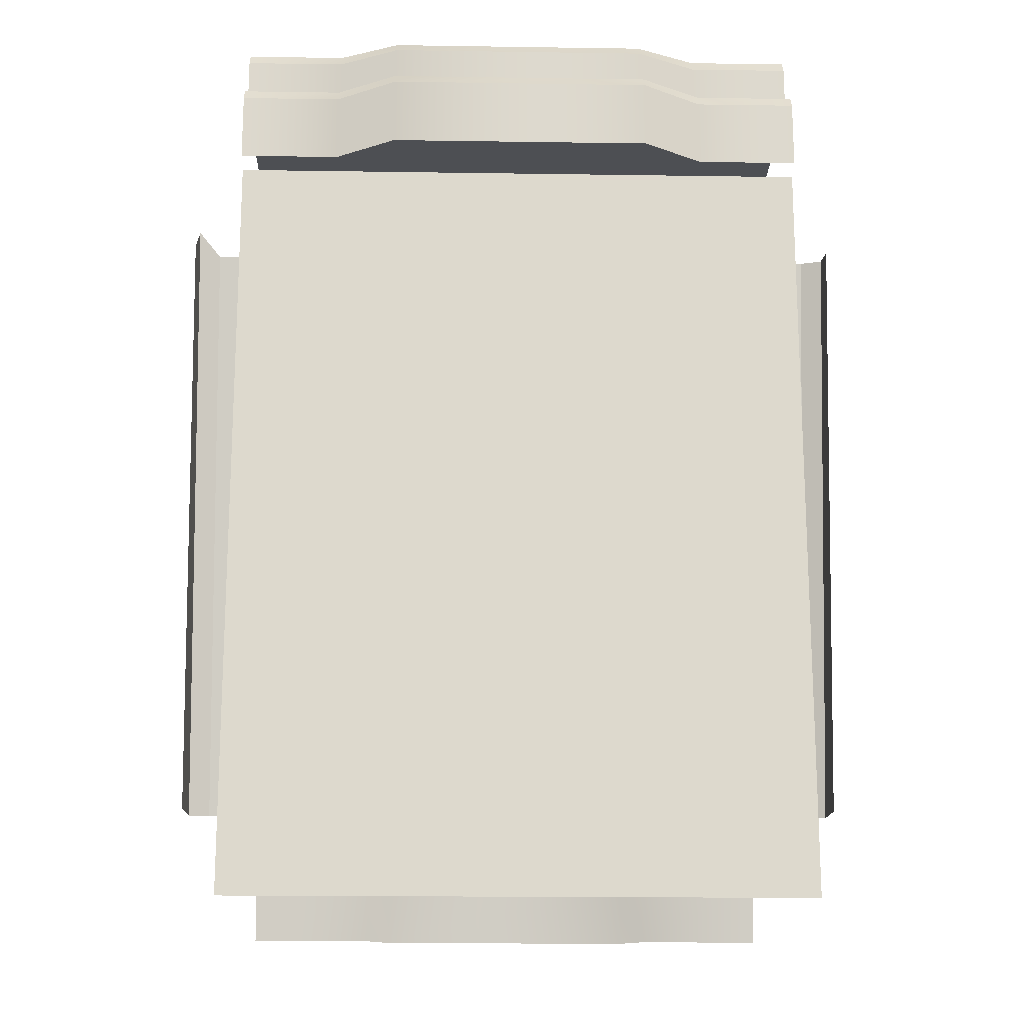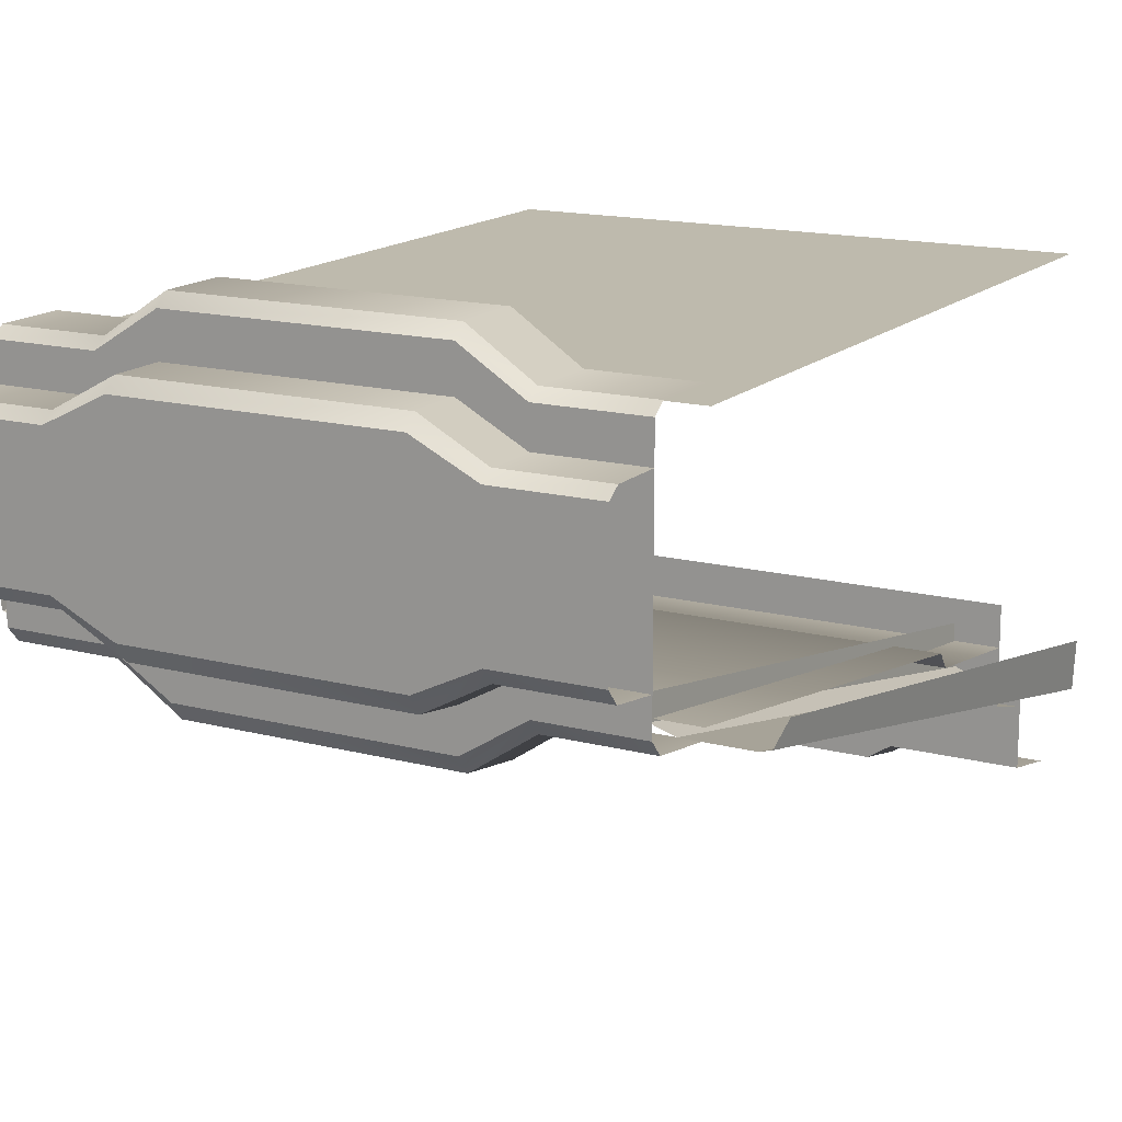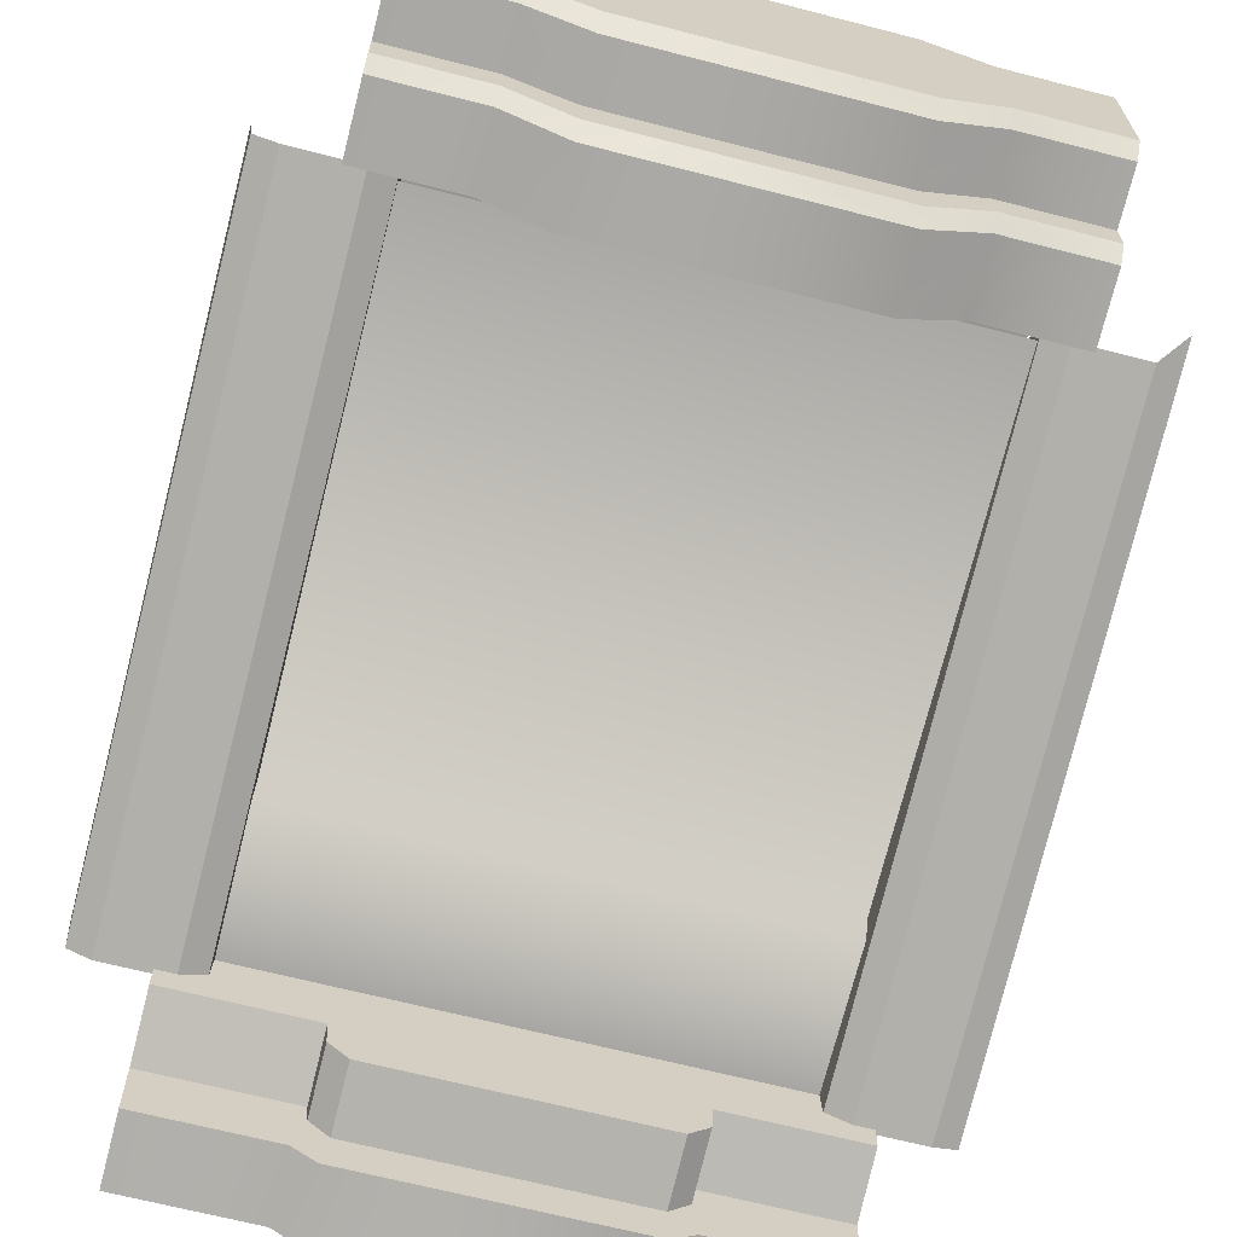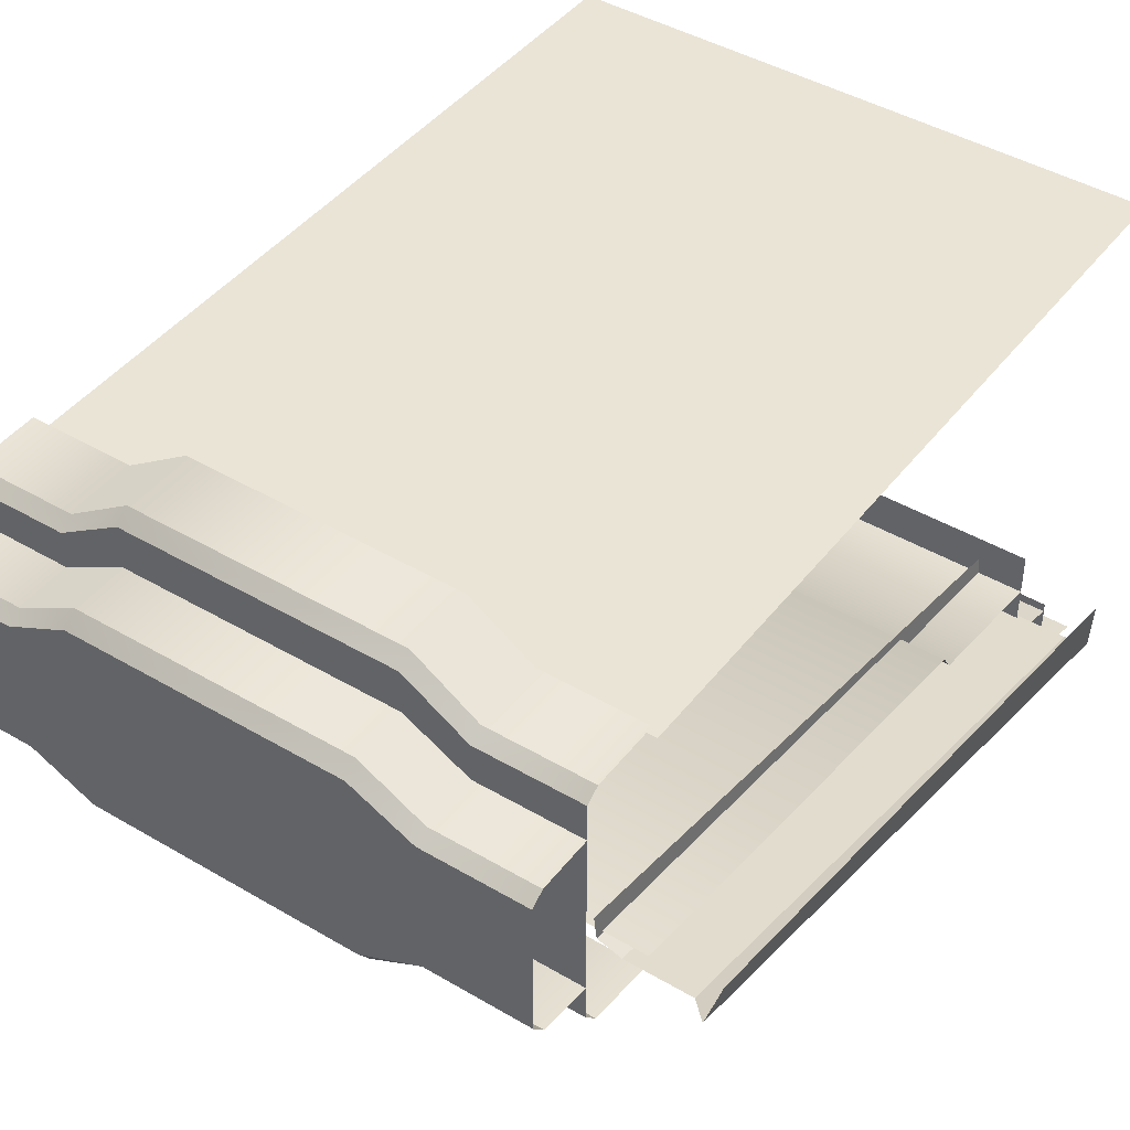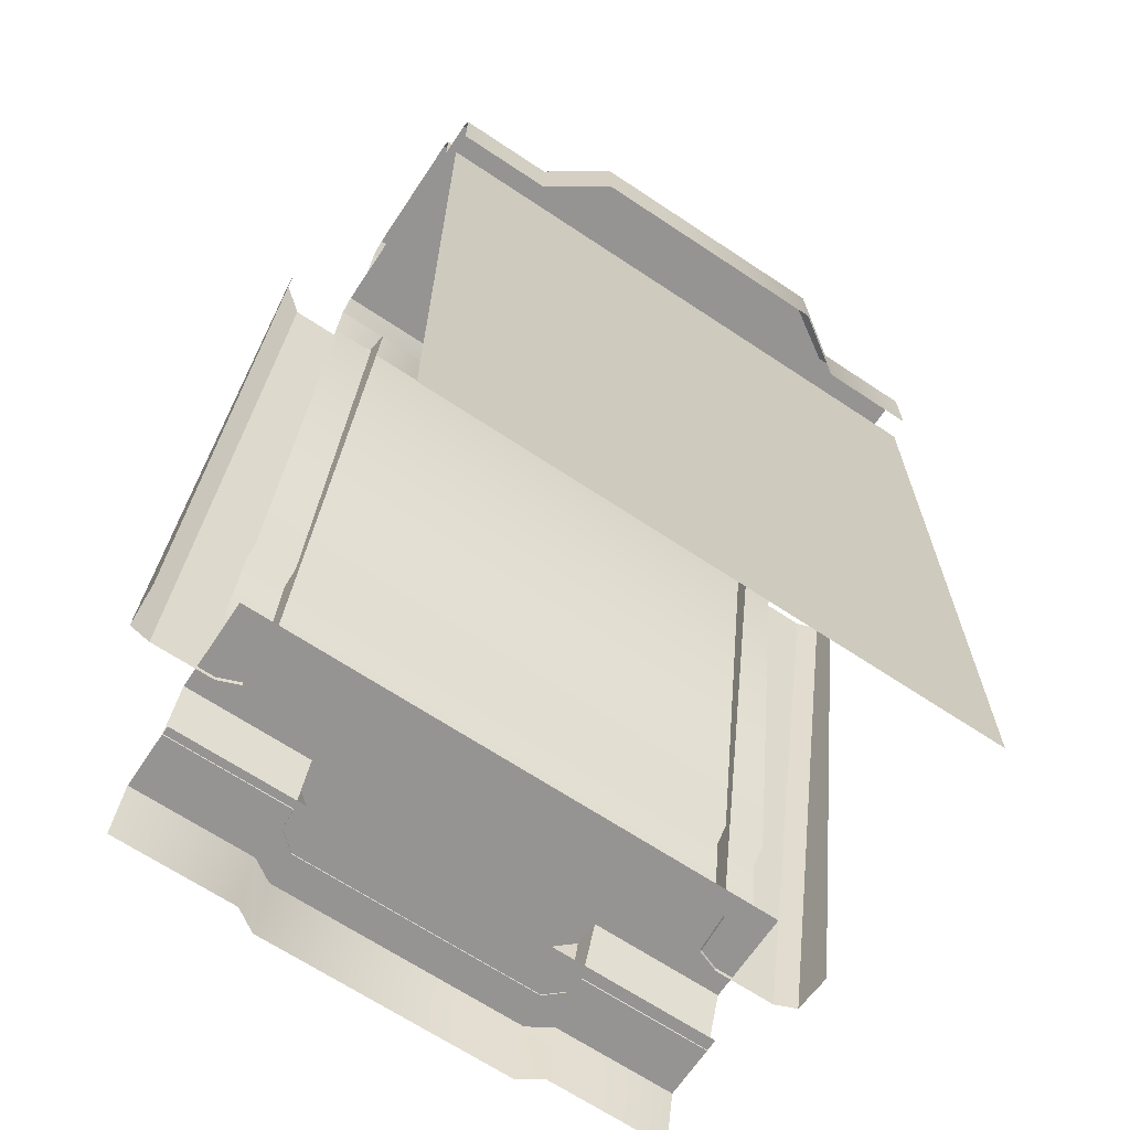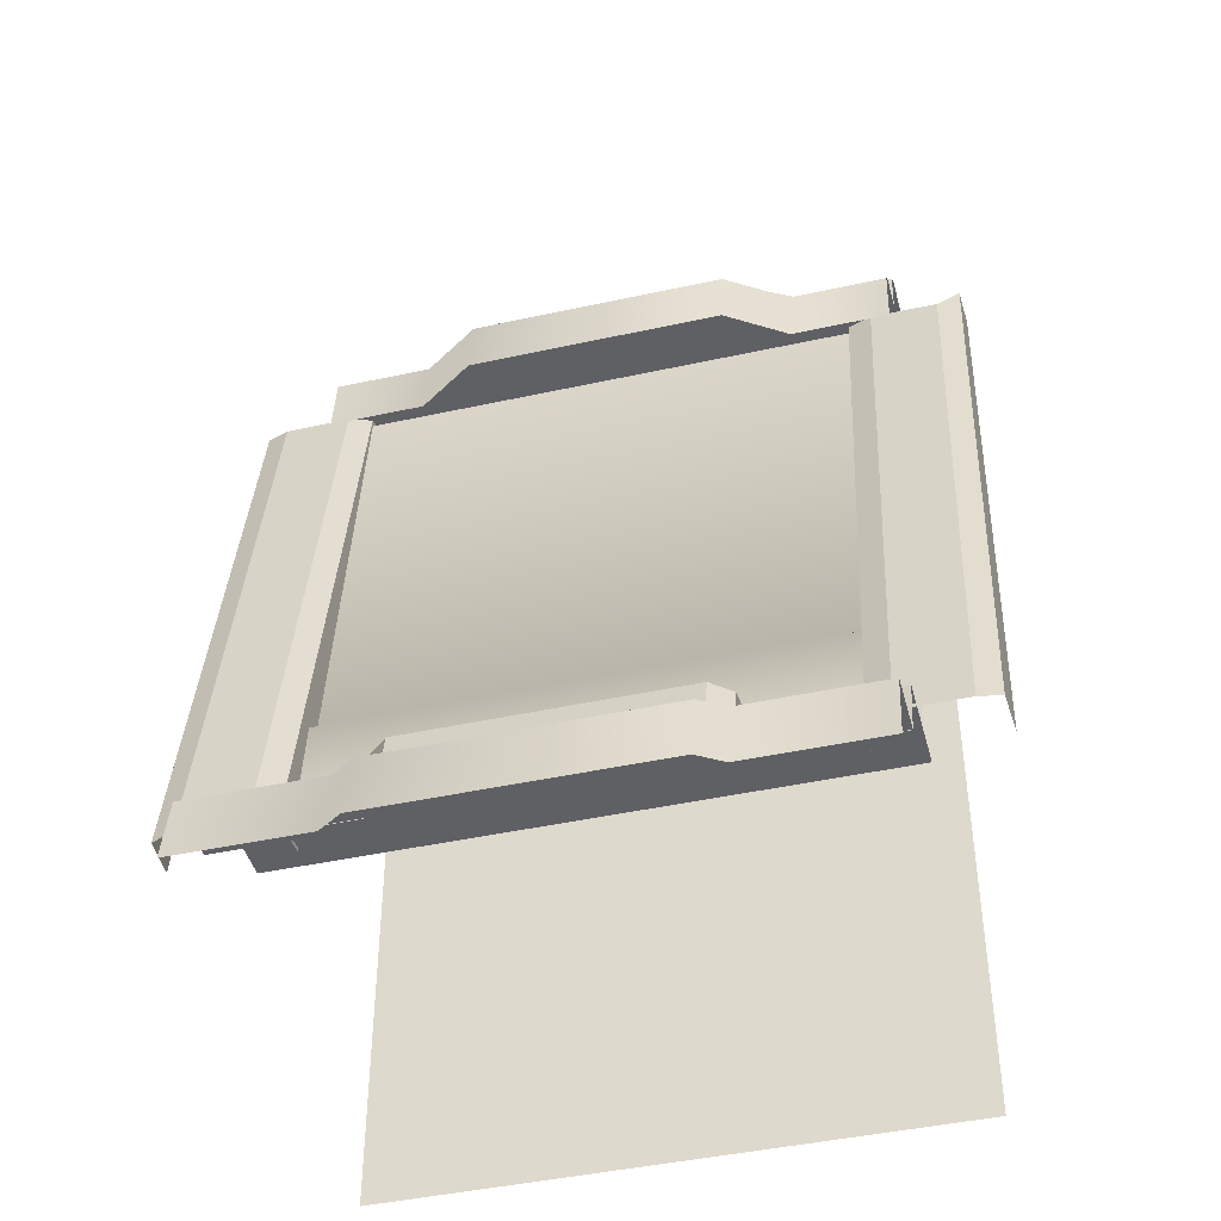
<metadata>
{"format":"obj","ext":"obj","renderer":"f3d","projection":"perspective","resolution":1024,"background":"white","views":[{"elev":-17.6,"azim":-1.7,"up":"+Y"},{"elev":15.4,"azim":-151.0,"up":"+Z"},{"elev":-66.7,"azim":165.5,"up":"+Z"},{"elev":43.6,"azim":-145.2,"up":"+Z"},{"elev":-67.1,"azim":-33.7,"up":"+Y"},{"elev":-43.5,"azim":-165.4,"up":"+Y"}]}
</metadata>
<code>
g wall_indoor_1_S2
v -1.51 -0.05787 1.194
v -1.511 2.58 1.194
v 0.5035 2.58 1.194
v 0.5035 -0.05787 1.194
v 0.5035 0.4475 0.1374
v 0.01986 0.4475 -0.2012
v 0.5035 0.4475 -0.2012
v -1.047 0.4475 -0.2012
v -1.511 0.4475 0.1374
v -1.511 0.4475 -0.2012
v -1.042 0.4475 -0.2918
v 0.01431 0.4475 -0.2918
v -0.973 0.4475 -0.3519
v -0.05393 0.4475 -0.3519
v 0.5035 0.4475 -0.2012
v 0.01986 0.4475 -0.2012
v 0.01986 0.2267 -0.2815
v 0.5035 0.2267 -0.2815
v -1.511 0.2267 -0.2682
v -1.047 0.2267 -0.2682
v -1.047 0.4475 -0.2012
v -1.511 0.4475 -0.2012
v -1.047 0.2267 -0.2682
v -1.042 0.2267 -0.344
v -1.042 0.4475 -0.2918
v -1.047 0.4475 -0.2012
v 0.01986 0.4475 -0.2012
v 0.01431 0.4475 -0.2918
v 0.01431 0.2267 -0.344
v 0.01986 0.2267 -0.2815
v -0.973 0.2267 -0.4036
v -0.973 0.4475 -0.3519
v -1.042 0.4475 -0.2918
v -1.042 0.2267 -0.344
v -0.05393 0.4475 -0.3519
v -0.05393 0.2267 -0.4036
v 0.01431 0.2267 -0.344
v 0.01431 0.4475 -0.2918
v -0.973 0.2267 -0.4036
v -0.05393 0.2267 -0.4036
v -0.05393 0.4475 -0.3519
v -0.973 0.4475 -0.3519
v 0.5035 0.4475 -0.004221
v -1.511 0.9177 0.05763
v -1.511 0.4475 -0.004221
v 0.5035 0.9177 0.05763
v 0.5035 0.9585 0.1146
v -1.511 0.9585 0.1146
v 0.5035 2.589 0.3603
v -1.511 2.589 0.3603
v 0.1582 3.113 1.069
v 0.5035 3.113 0.6088
v 0.5035 3.113 1.069
v 0.1582 3.113 0.6088
v -0.05177 3.113 1.173
v -0.05177 3.113 0.5074
v -0.9552 3.113 1.173
v -0.9552 3.113 0.5074
v -1.165 3.113 1.069
v -1.165 3.113 0.6088
v -1.51 3.113 1.069
v -1.511 3.113 0.6088
v -1.165 3.068 1.101
v -1.51 2.883 1.101
v -1.51 3.068 1.101
v -1.165 2.883 1.101
v -0.9552 3.068 1.216
v -0.9552 2.883 1.216
v -0.05177 3.068 1.216
v -0.05177 2.883 1.216
v 0.1582 3.068 1.101
v 0.1582 2.883 1.101
v 0.5035 3.068 1.101
v 0.5035 2.883 1.101
v 0.1582 3.068 0.5575
v 0.5035 2.883 0.5319
v 0.5035 3.068 0.5575
v 0.1582 2.883 0.5319
v -0.05177 3.068 0.4441
v -0.05177 2.883 0.4171
v -0.9552 3.068 0.4441
v -0.9552 2.883 0.4171
v -1.165 3.068 0.5575
v -1.165 2.883 0.5319
v -1.51 3.068 0.5575
v -1.51 2.883 0.5319
v 0.1582 2.883 1.225
v 0.5035 2.883 0.4107
v 0.5035 2.883 1.225
v 0.1582 2.883 0.4107
v -0.05177 2.883 1.358
v -0.05177 2.883 0.2782
v -0.9552 2.883 1.358
v -0.9552 2.883 0.2782
v -1.165 2.883 1.225
v -1.165 2.883 0.4107
v -1.51 2.883 1.225
v -1.51 2.883 0.4107
v -1.165 2.838 1.259
v -1.51 2.605 1.259
v -1.51 2.838 1.259
v -1.165 2.605 1.259
v -0.9552 2.838 1.399
v -0.9552 2.605 1.399
v -0.05177 2.838 1.399
v -0.05177 2.605 1.399
v 0.1582 2.838 1.259
v 0.1582 2.605 1.259
v 0.5035 2.838 1.259
v 0.5035 2.605 1.259
v 0.1582 2.838 0.3594
v 0.5035 2.605 0.327
v 0.5035 2.838 0.3594
v 0.1582 2.605 0.327
v -0.05177 2.838 0.2184
v -0.05177 2.605 0.1842
v -0.9552 2.838 0.2184
v -0.9552 2.605 0.1842
v -1.165 2.838 0.3594
v -1.165 2.605 0.327
v -1.511 2.838 0.3594
v -1.51 2.605 0.327
v 0.1582 3.068 1.101
v 0.5035 3.113 1.069
v 0.5035 3.068 1.101
v 0.1582 3.113 1.069
v -0.05177 3.068 1.216
v -0.05177 3.113 1.173
v -0.9552 3.068 1.216
v -0.9552 3.113 1.173
v -1.165 3.068 1.101
v -1.165 3.113 1.069
v -1.51 3.068 1.101
v -1.51 3.113 1.069
v -1.165 3.068 0.5575
v -1.511 3.113 0.6088
v -1.51 3.068 0.5575
v -1.165 3.113 0.6088
v -0.9552 3.068 0.4441
v -0.9552 3.113 0.5074
v -0.05177 3.068 0.4441
v -0.05177 3.113 0.5074
v 0.1582 3.068 0.5575
v 0.1582 3.113 0.6088
v 0.5035 3.068 0.5575
v 0.5035 3.113 0.6088
v 0.1582 2.838 1.259
v 0.5035 2.883 1.225
v 0.5035 2.838 1.259
v 0.1582 2.883 1.225
v -0.05177 2.838 1.399
v -0.05177 2.883 1.358
v -0.9552 2.838 1.399
v -0.9552 2.883 1.358
v -1.165 2.838 1.259
v -1.165 2.883 1.225
v -1.51 2.838 1.259
v -1.51 2.883 1.225
v -1.165 2.838 0.3594
v -1.51 2.883 0.4107
v -1.511 2.838 0.3594
v -1.165 2.883 0.4107
v -0.9552 2.838 0.2184
v -0.9552 2.883 0.2782
v -0.05177 2.838 0.2184
v -0.05177 2.883 0.2782
v 0.1582 2.838 0.3594
v 0.1582 2.883 0.4107
v 0.5035 2.838 0.3594
v 0.5035 2.883 0.4107
v -0.03228 0.2302 -0.5314
v -0.976 0.2302 -0.5314
v -0.976 2.113e-07 -0.58
v -0.03228 2.113e-07 -0.58
v 0.05044 1.152e-07 -0.5251
v 0.05044 0.2302 -0.4786
v 0.5035 0.2302 -0.4786
v 0.5035 1.152e-07 -0.5251
v 0.5035 0.2302 -0.2371
v 0.05044 0.2302 -0.4786
v 0.5035 0.2302 -0.4786
v -1.059 0.2302 -0.4786
v -1.51 0.2302 -0.2371
v -1.51 0.2302 -0.4786
v -0.03228 0.2302 -0.5314
v -0.976 0.2302 -0.5314
v -1.059 0.2302 -0.4786
v -1.51 0.2302 -0.4786
v -1.51 1.152e-07 -0.5251
v -1.059 1.152e-07 -0.5251
v -0.976 2.113e-07 -0.58
v -0.976 0.2302 -0.5314
v 0.4378 0.4344 -0.1235
v 0.6679 0.4344 -0.1235
v 0.6679 2.617 0.331
v 0.4378 2.617 0.331
v 0.3469 0.4344 0.05303
v 0.356 0.4344 -0.09196
v 0.356 2.617 0.3576
v 0.3469 2.617 0.4367
v 0.356 0.4344 -0.09196
v 0.4378 0.4344 -0.1235
v 0.4378 2.617 0.331
v 0.356 2.617 0.3576
v 0.7543 0.4344 0.05303
v 0.7543 2.617 0.4367
v 0.7456 2.617 0.3576
v 0.7456 0.4344 -0.09196
v 0.7456 0.4344 -0.09196
v 0.7456 2.617 0.3576
v 0.6679 2.617 0.331
v 0.6679 0.4344 -0.1235
v -1.675 0.4344 -0.1235
v -1.445 0.4344 -0.1235
v -1.445 2.617 0.331
v -1.675 2.617 0.331
v -1.761 0.4344 0.05303
v -1.753 0.4344 -0.1083
v -1.753 2.701 0.374
v -1.761 2.617 0.4367
v -1.753 0.4344 -0.1083
v -1.675 0.4344 -0.1235
v -1.675 2.617 0.331
v -1.753 2.701 0.374
v -1.354 0.4344 0.05303
v -1.354 2.617 0.4367
v -1.363 2.617 0.3576
v -1.363 0.4344 -0.09196
v -1.363 0.4344 -0.09196
v -1.363 2.617 0.3576
v -1.445 2.617 0.331
v -1.445 0.4344 -0.1235
g wall_indoor_1_S2_0
f 3 2 1
f 4 3 1
f 7 6 5
f 5 6 8
f 9 5 8
f 10 9 8
f 11 8 6
f 11 6 12
f 13 11 12
f 12 14 13
f 17 16 15
f 18 17 15
f 21 20 19
f 22 21 19
f 25 24 23
f 26 25 23
f 29 28 27
f 30 29 27
f 33 32 31
f 34 33 31
f 37 36 35
f 38 37 35
f 41 40 39
f 42 41 39
f 45 44 43
f 44 46 43
f 47 46 44
f 48 47 44
f 49 47 48
f 50 49 48
f 53 52 51
f 52 54 51
f 51 54 55
f 54 56 55
f 55 56 57
f 56 58 57
f 59 57 58
f 60 59 58
f 61 59 60
f 62 61 60
f 65 64 63
f 64 66 63
f 63 66 67
f 66 68 67
f 67 68 69
f 68 70 69
f 71 69 70
f 72 71 70
f 73 71 72
f 74 73 72
f 77 76 75
f 76 78 75
f 75 78 79
f 78 80 79
f 79 80 81
f 80 82 81
f 83 81 82
f 84 83 82
f 85 83 84
f 86 85 84
f 89 88 87
f 88 90 87
f 87 90 91
f 90 92 91
f 91 92 93
f 92 94 93
f 95 93 94
f 96 95 94
f 97 95 96
f 98 97 96
f 101 100 99
f 100 102 99
f 99 102 103
f 102 104 103
f 103 104 105
f 104 106 105
f 107 105 106
f 108 107 106
f 109 107 108
f 110 109 108
f 113 112 111
f 112 114 111
f 111 114 115
f 114 116 115
f 115 116 117
f 116 118 117
f 119 117 118
f 120 119 118
f 121 119 120
f 122 121 120
f 125 124 123
f 124 126 123
f 123 126 127
f 126 128 127
f 127 128 129
f 128 130 129
f 131 129 130
f 132 131 130
f 133 131 132
f 134 133 132
f 137 136 135
f 136 138 135
f 135 138 139
f 138 140 139
f 139 140 141
f 140 142 141
f 143 141 142
f 144 143 142
f 145 143 144
f 146 145 144
f 149 148 147
f 148 150 147
f 147 150 151
f 150 152 151
f 151 152 153
f 152 154 153
f 155 153 154
f 156 155 154
f 157 155 156
f 158 157 156
f 161 160 159
f 160 162 159
f 159 162 163
f 162 164 163
f 163 164 165
f 164 166 165
f 167 165 166
f 168 167 166
f 169 167 168
f 170 169 168
f 173 172 171
f 174 173 171
f 174 171 175
f 171 176 175
f 176 177 175
f 177 178 175
f 181 180 179
f 180 182 179
f 182 183 179
f 184 183 182
f 180 185 182
f 185 186 182
f 189 188 187
f 190 189 187
f 191 190 187
f 192 191 187
f 195 194 193
f 196 195 193
f 199 198 197
f 200 199 197
f 203 202 201
f 204 203 201
f 207 206 205
f 208 207 205
f 211 210 209
f 212 211 209
f 215 214 213
f 216 215 213
f 219 218 217
f 220 219 217
f 223 222 221
f 224 223 221
f 227 226 225
f 228 227 225
f 231 230 229
f 232 231 229

</code>
